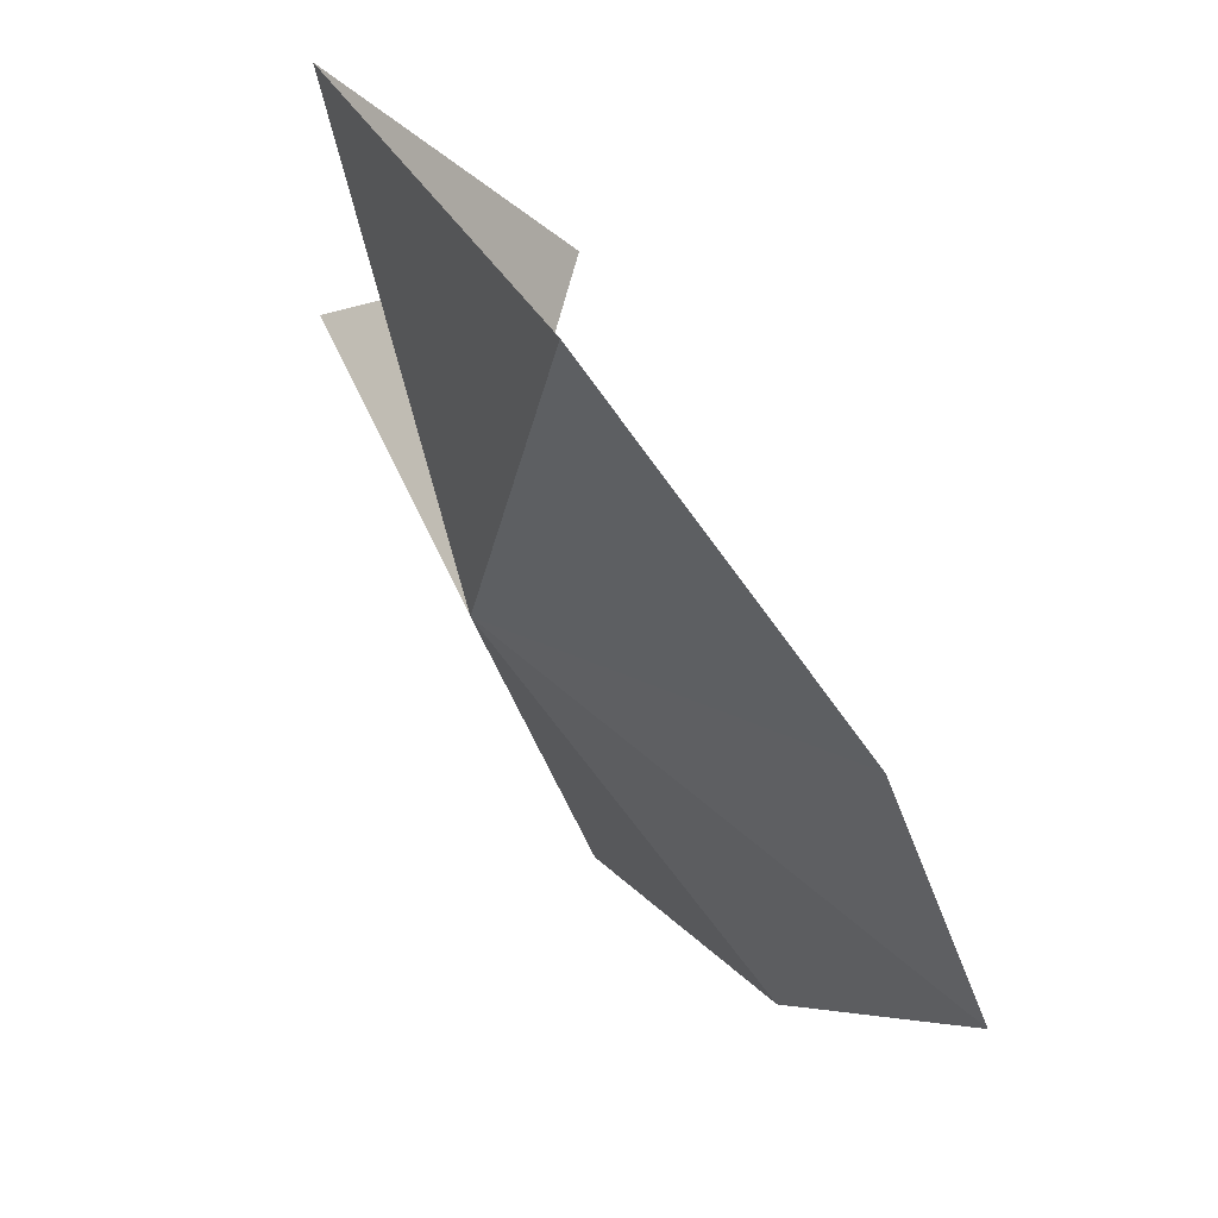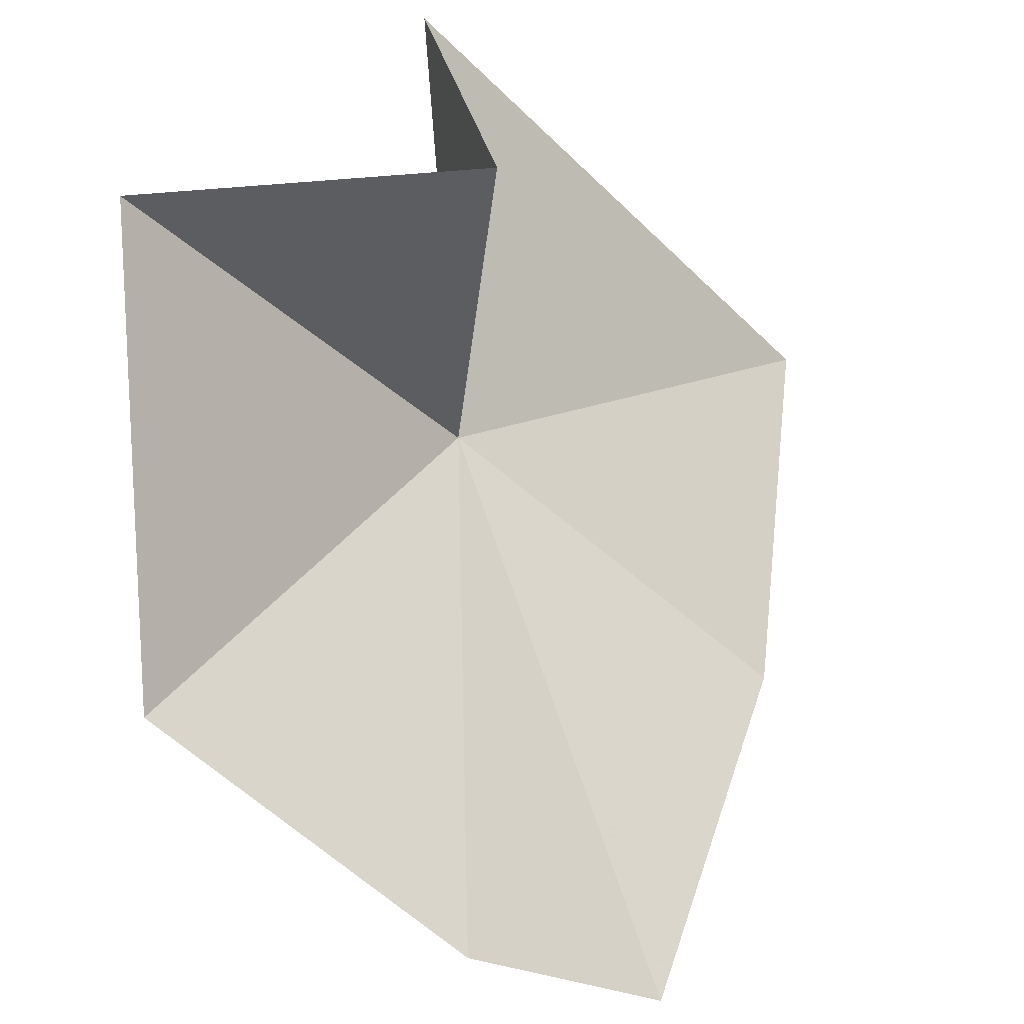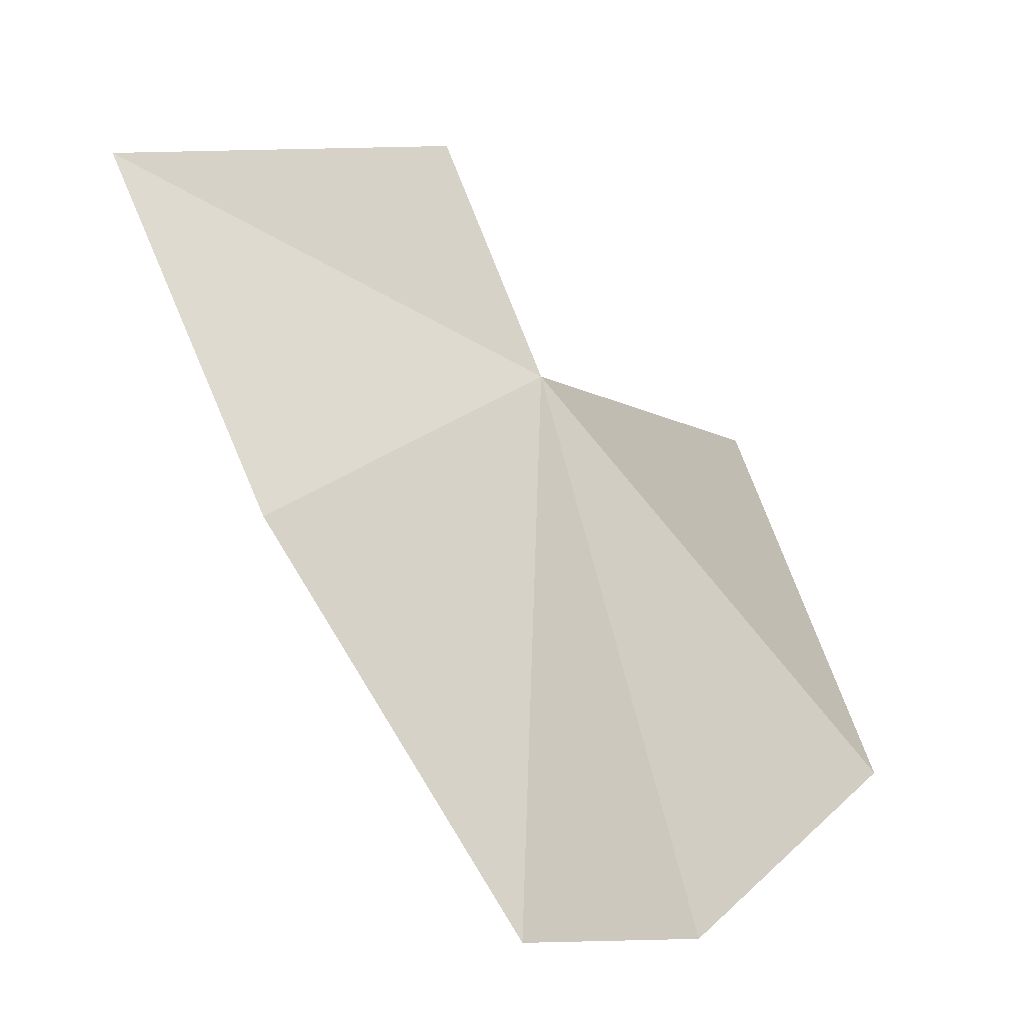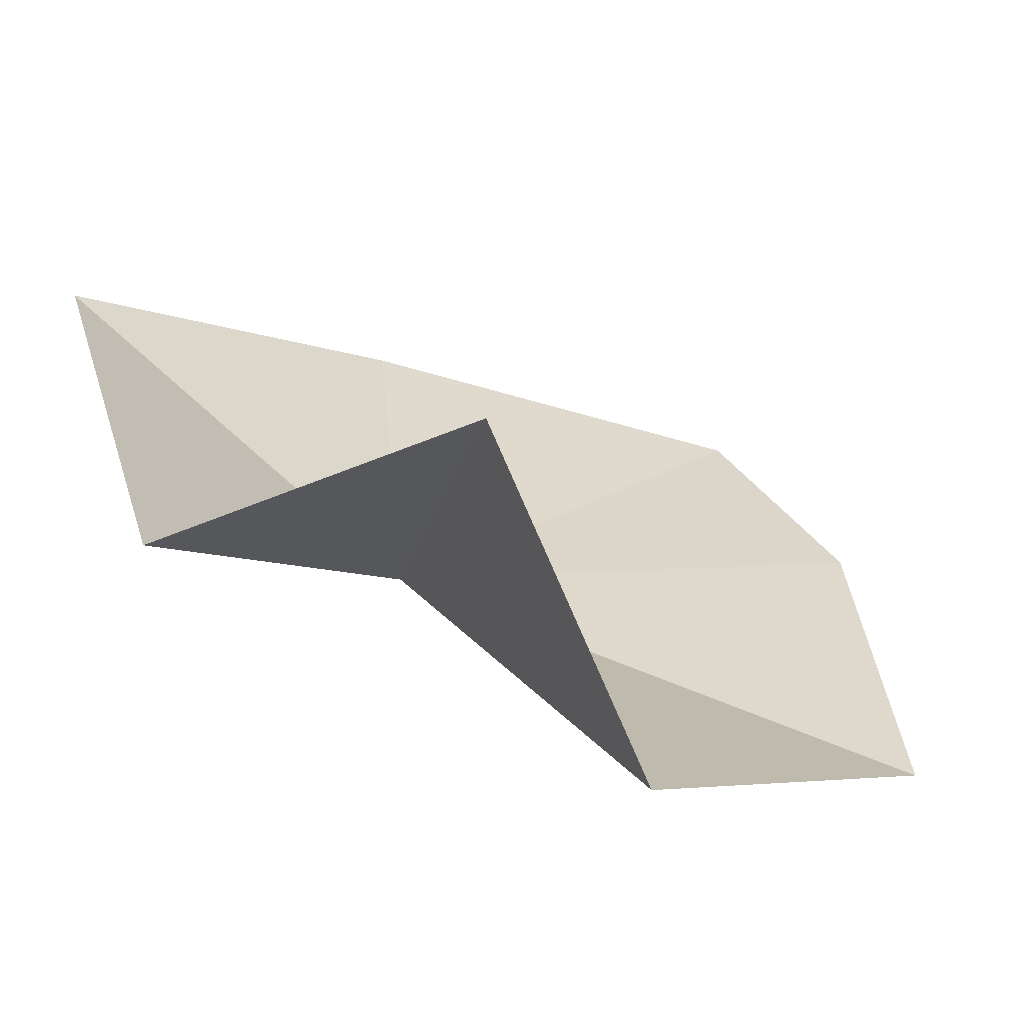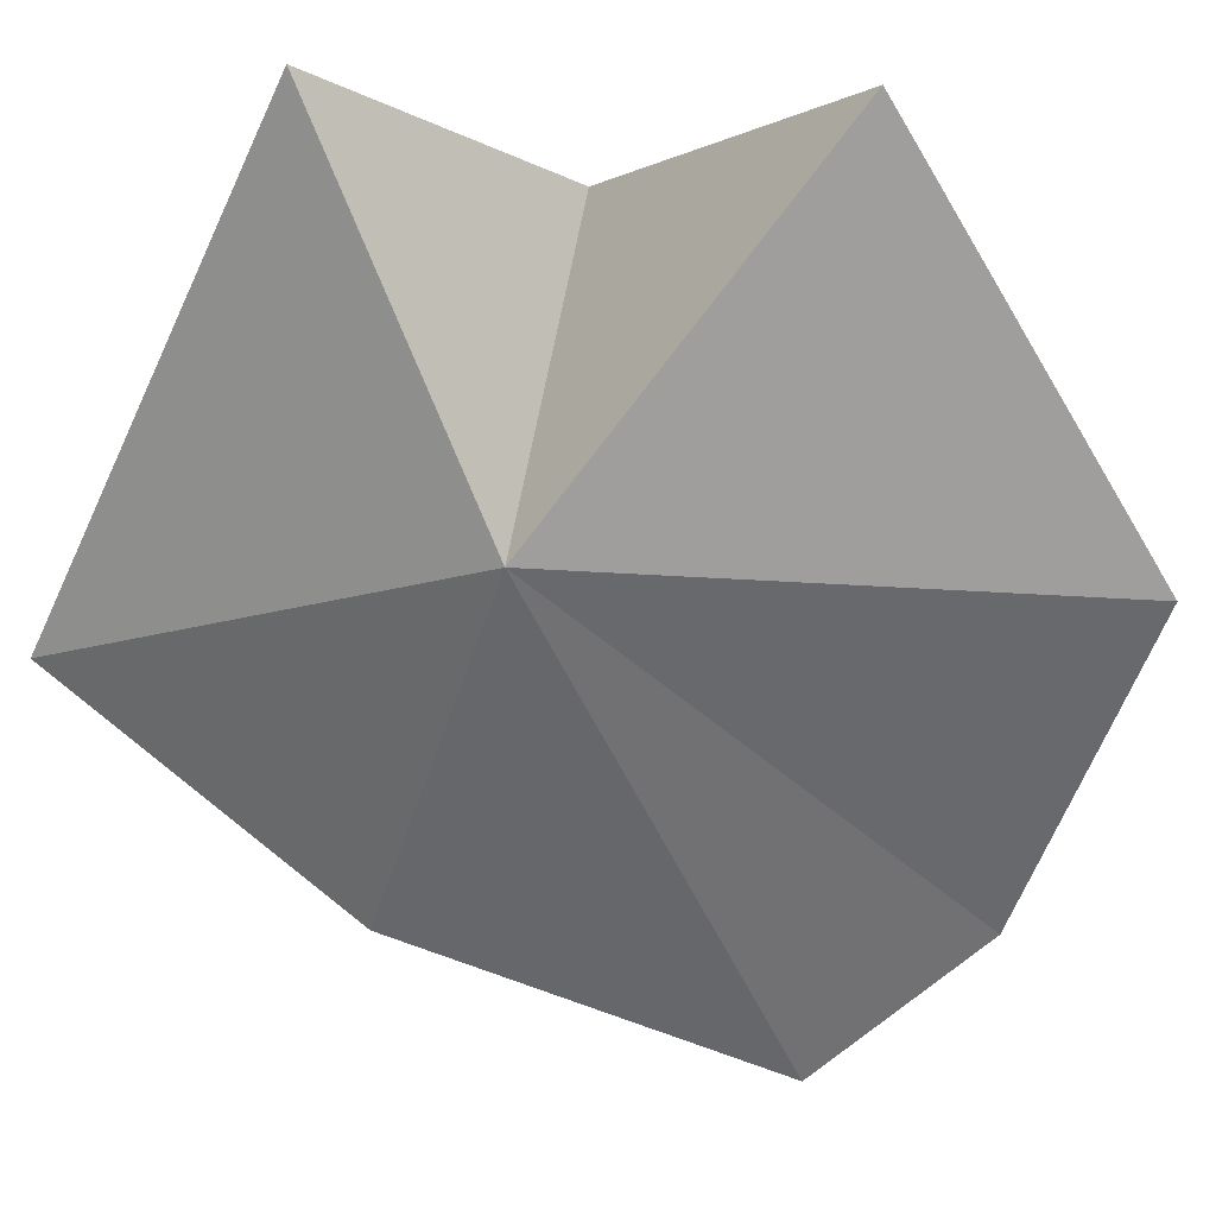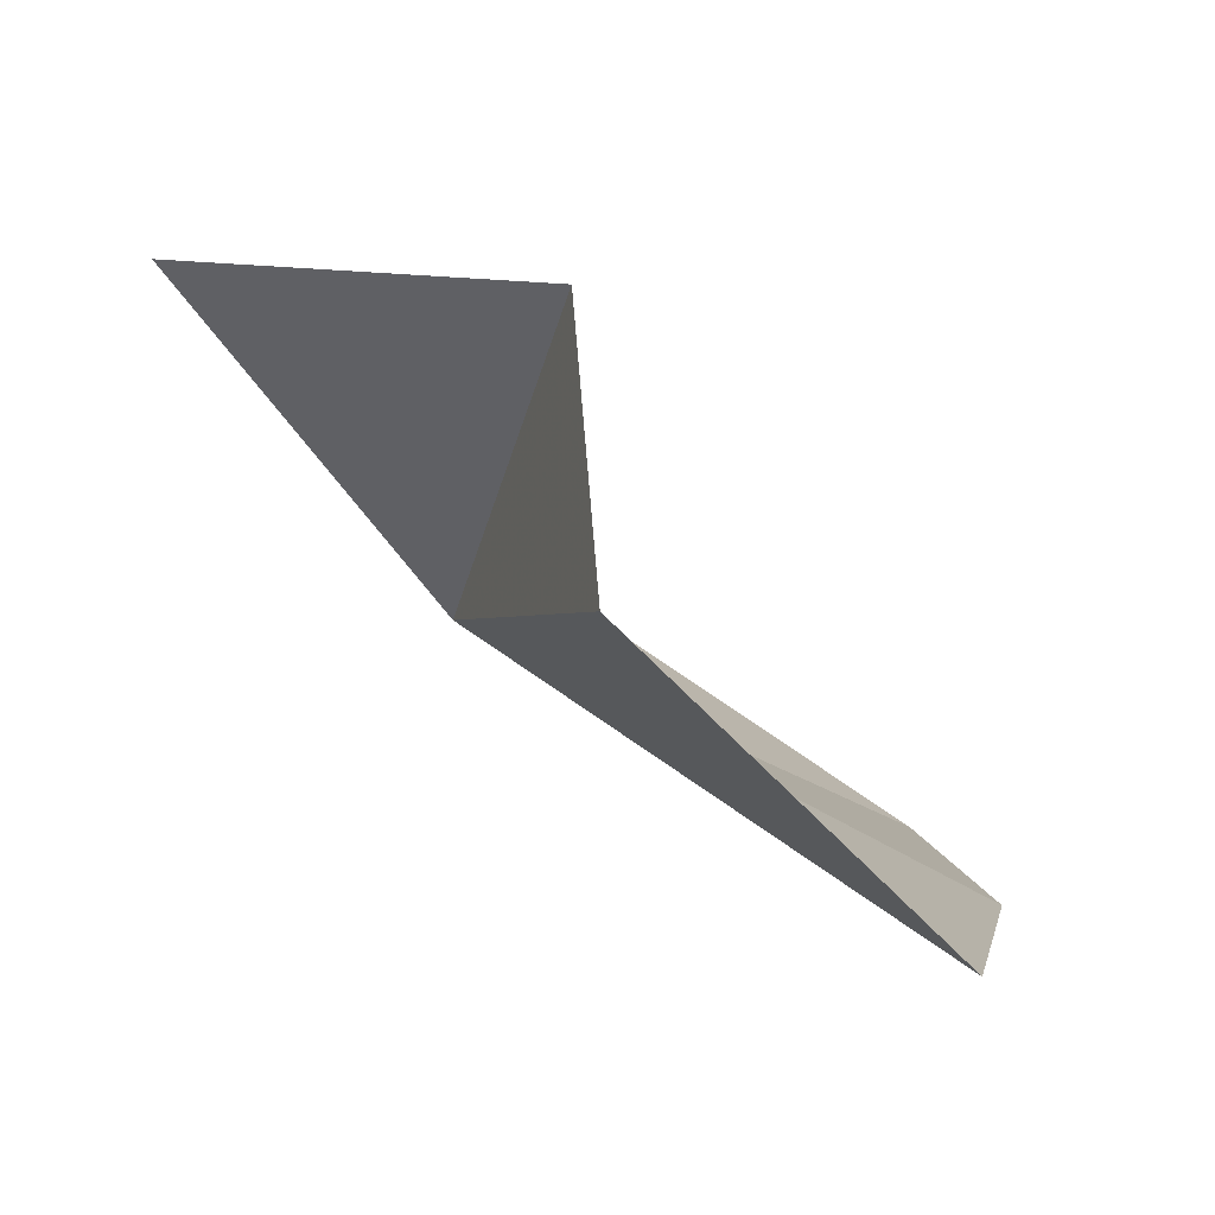
<metadata>
{"format":"obj","ext":"obj","renderer":"f3d","projection":"perspective","resolution":1024,"background":"white","views":[{"elev":-25.0,"azim":131.1,"up":"+Y"},{"elev":29.7,"azim":170.3,"up":"+Y"},{"elev":10.0,"azim":-15.1,"up":"+Z"},{"elev":74.1,"azim":70.8,"up":"+Y"},{"elev":-7.3,"azim":54.0,"up":"+Y"},{"elev":45.5,"azim":90.2,"up":"+Y"}]}
</metadata>
<code>
v 20.06 -14.73 112.6
v 16 -18.33 111.6
v 14.85 -15.37 115.3
v 20.9 -18.39 106.5
v 18.37 -20.03 107.3
v 24.39 -15.13 107.4
v 24.17 -10.4 111
v 20.06 -9.918 115.2
v 19.74 -10.47 111.3
f 1 3 2
f 1 5 4
f 1 6 7
f 1 4 6
f 1 9 8
f 1 7 9
f 1 2 5
f 1 8 3

</code>
